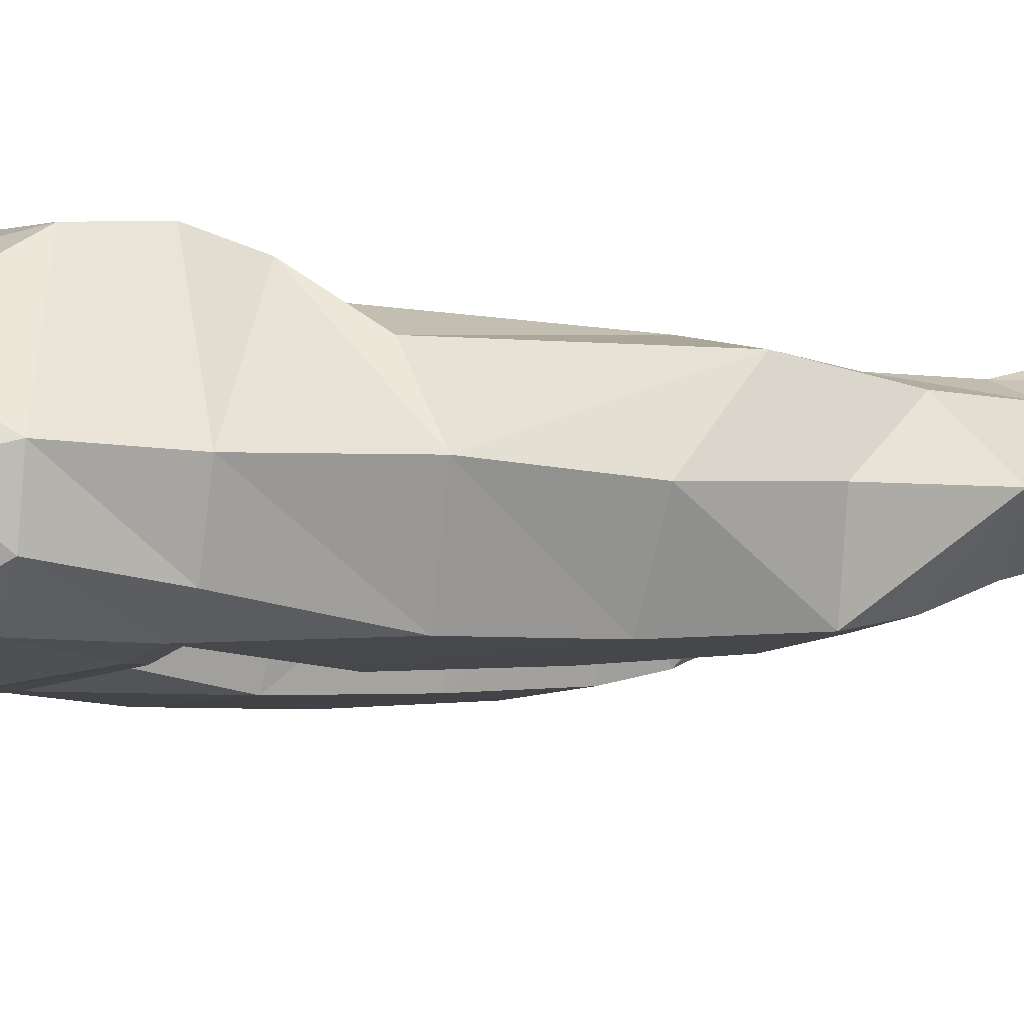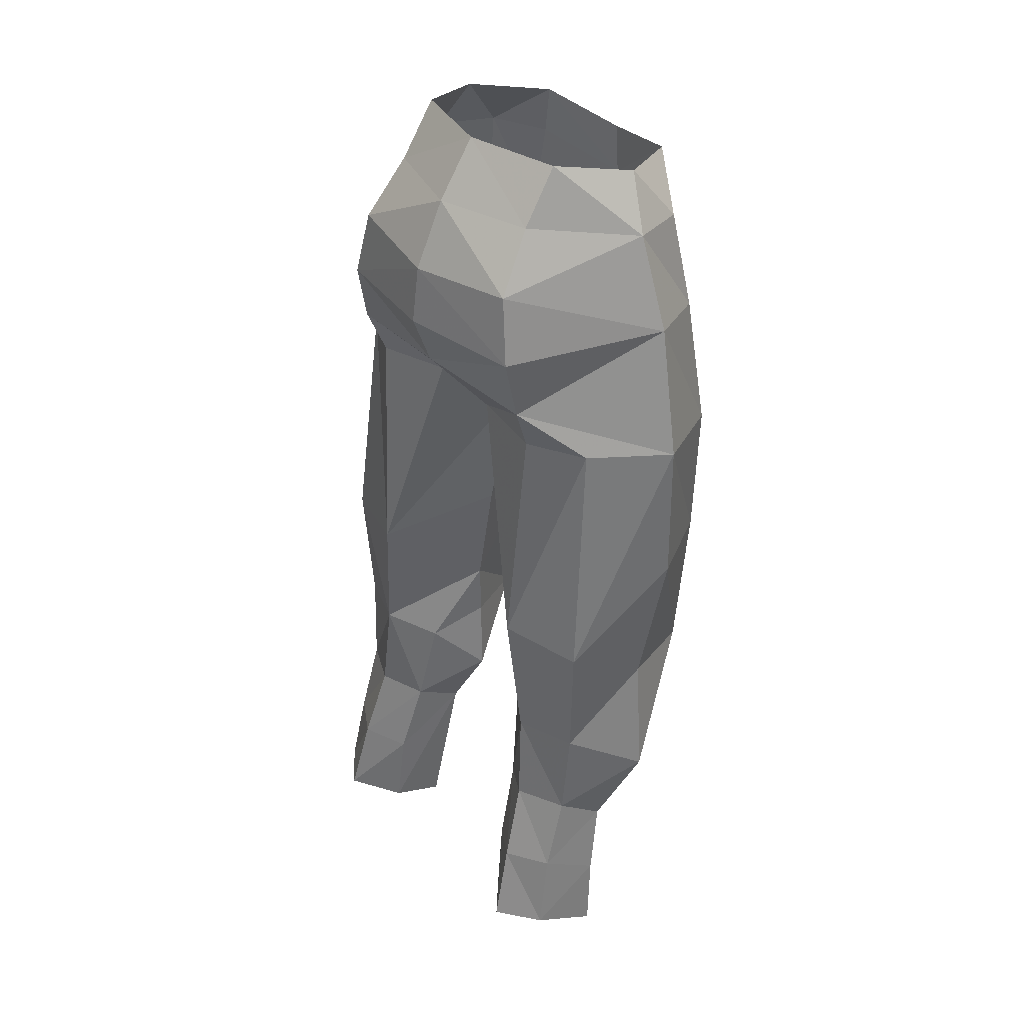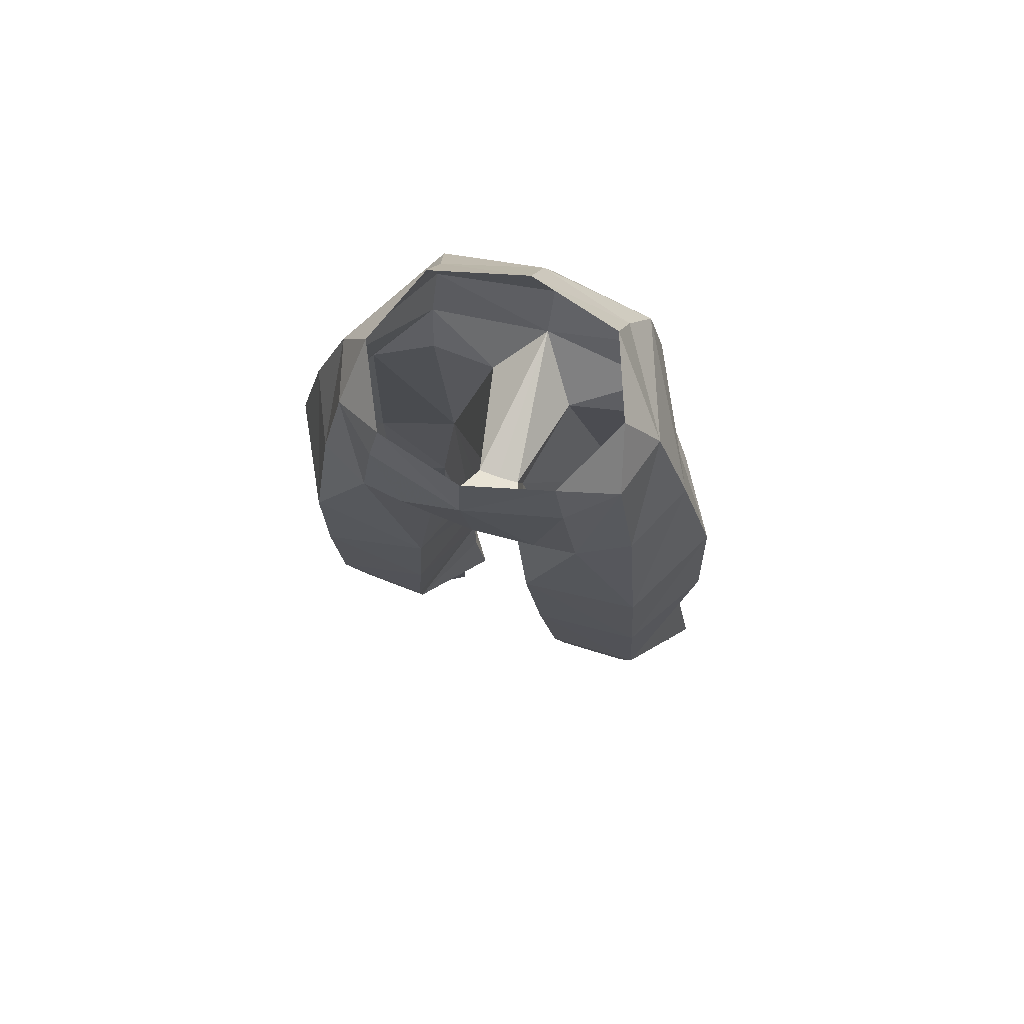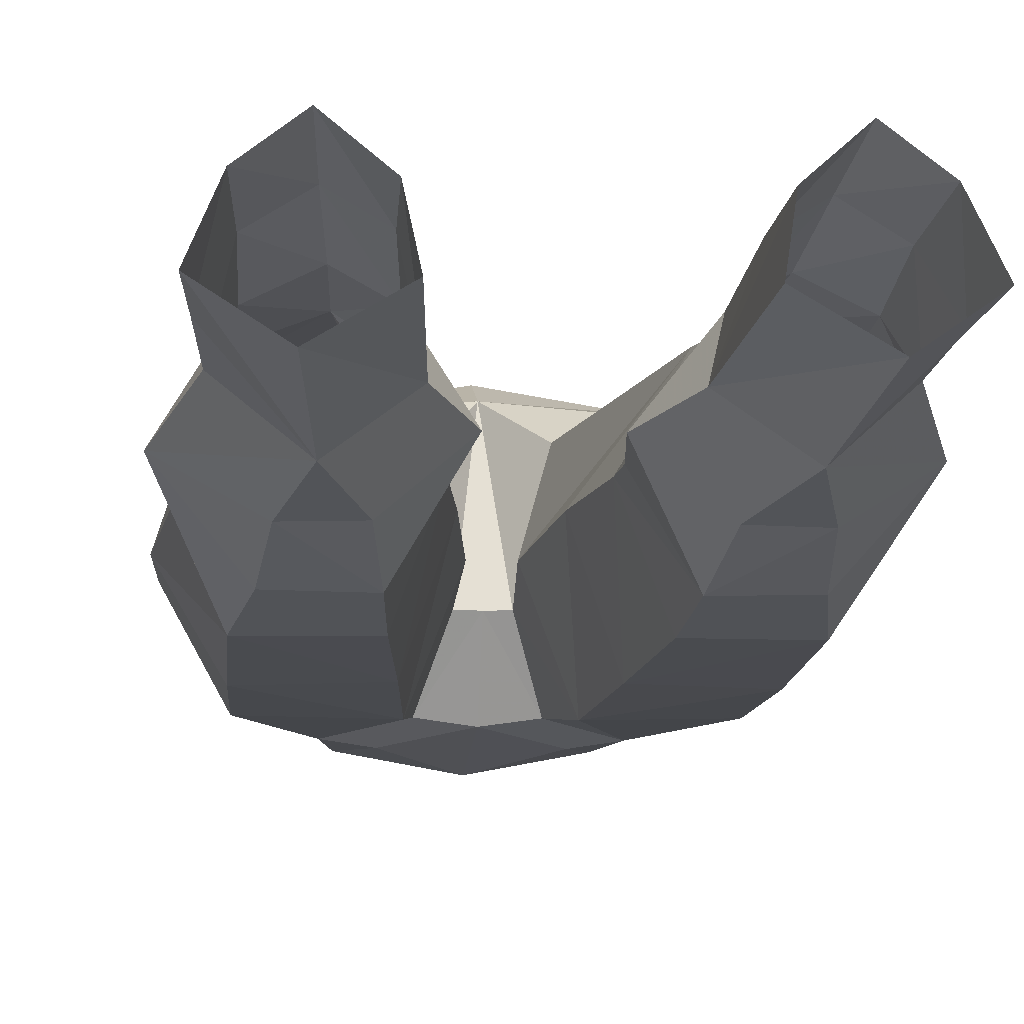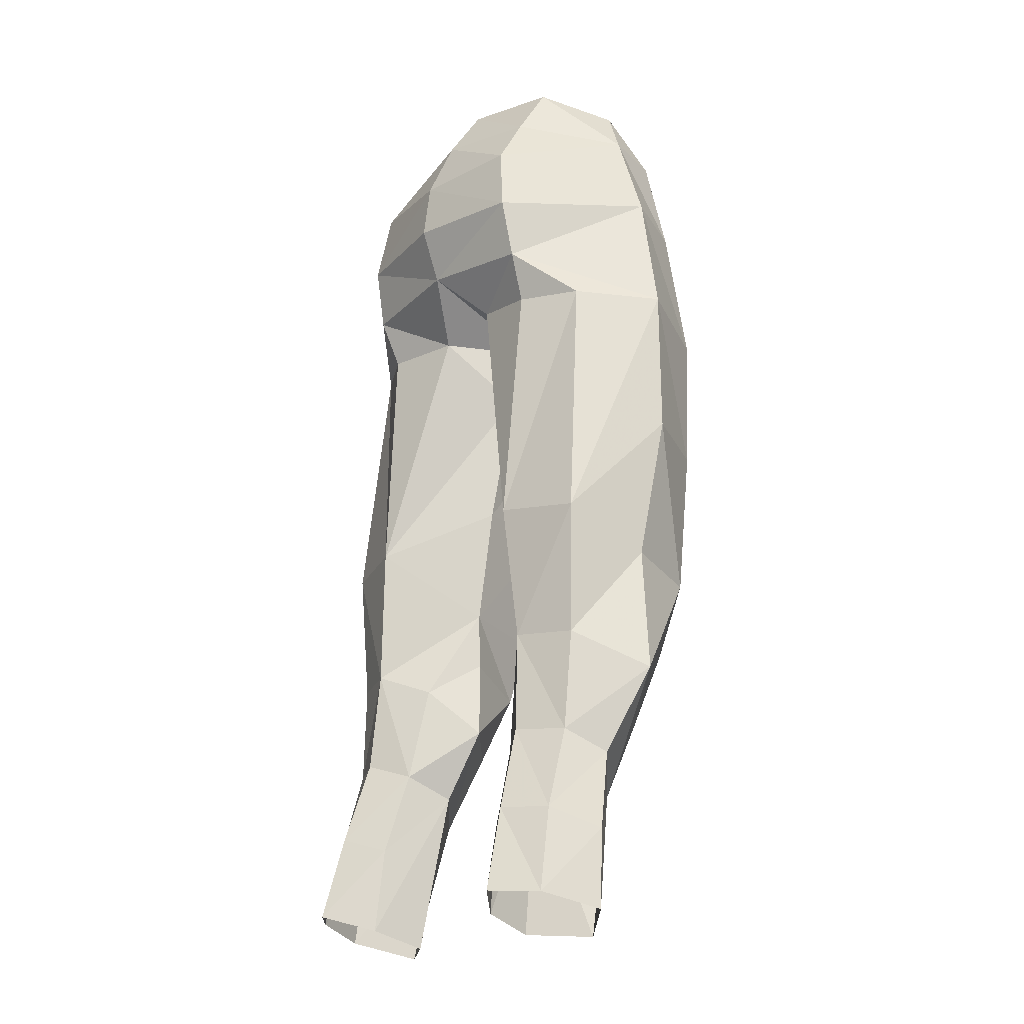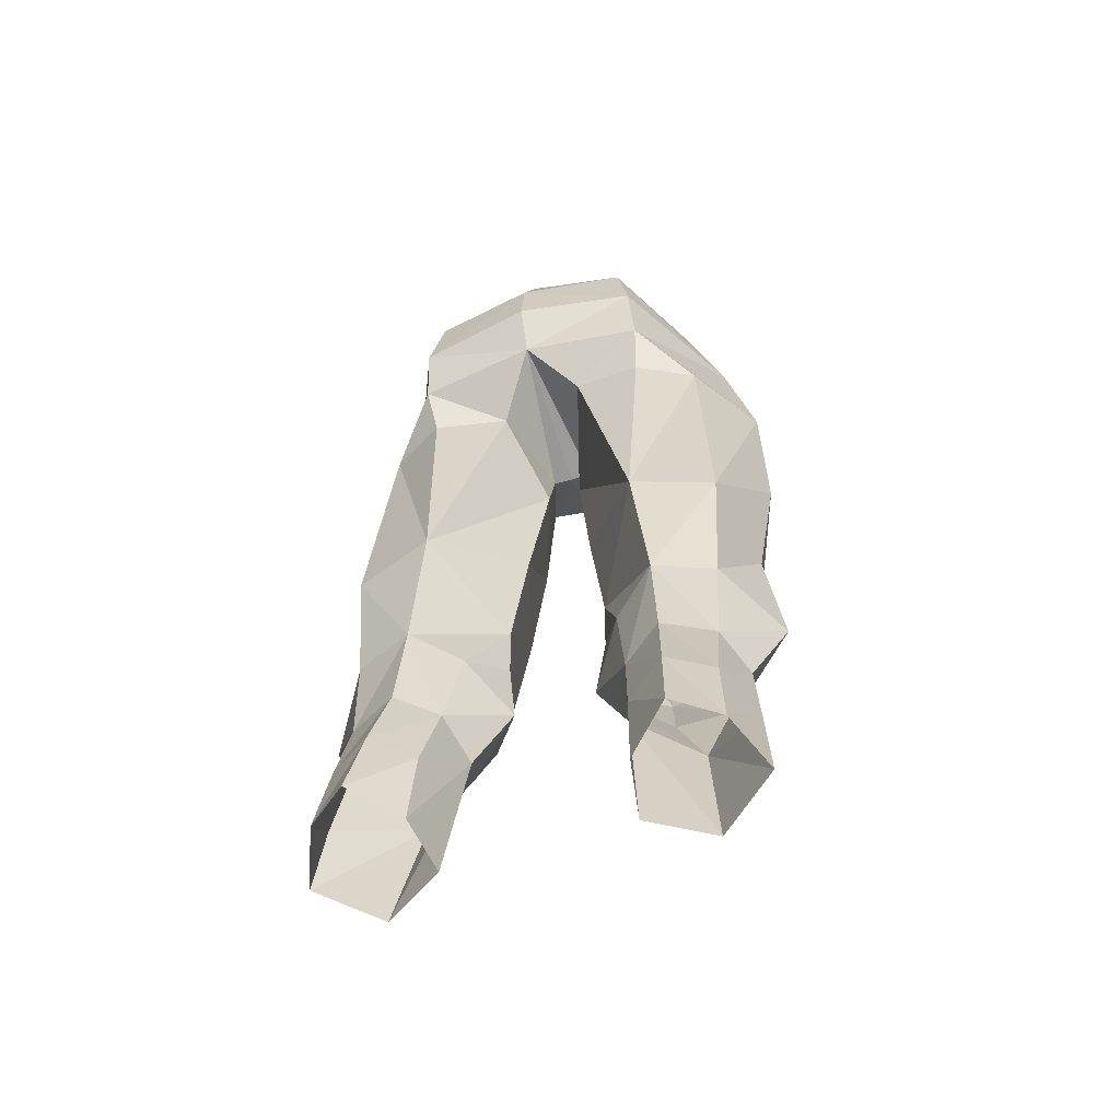
<metadata>
{"format":"obj","ext":"obj","renderer":"f3d","projection":"perspective","resolution":1024,"background":"white","views":[{"elev":-11.2,"azim":55.4,"up":"+Y"},{"elev":38.3,"azim":-130.6,"up":"+Z"},{"elev":69.9,"azim":19.4,"up":"+Z"},{"elev":-7.1,"azim":174.6,"up":"+Y"},{"elev":-18.6,"azim":-129.0,"up":"+Z"},{"elev":-54.4,"azim":-160.5,"up":"+Z"}]}
</metadata>
<code>
g objwarrior_trousers_female_50680
v 3.857 2.945 36.95
v 1.221 -0.5487 38.8
v 0.6213 -1.142 43.8
v 1.49 1.613 45.95
v 5.597 -1.787 53.58
v 3.364 1.667 54.19
v 3.306 0.3736 56.1
v 4.444 -2.338 55.46
v 4.957 -3.922 53.37
v 3.399 -5.227 53.04
v 3.906 -5.109 49.6
v 5.655 -4.289 49.85
v 2.542 -4.448 38.83
v 3.051 -3.829 34.11
v 6.416 -3.815 34.56
v 6.345 -4.474 39.98
v 5.893 -3.116 31.77
v 3.282 -3.177 31.64
v 6.645 3.502 22.3
v 5.115 4.666 22.37
v 4.888 3.881 25.37
v 6.417 2.928 25.32
v 2.097 -4.962 43.92
v 0.6213 -1.142 43.8
v 1.221 -0.5487 38.8
v 4.381 2.682 31.98
v 6.486 1.868 31.86
v 6.336 2.088 28.23
v 4.603 2.953 28.35
v 6.781 2.062 36.65
v -0.005108 -2.119 46.28
v 0.7378 -2.093 46.31
v 1.619 -4.664 47.84
v -0.005124 -4.889 47.84
v 2.709 0.4226 27.06
v 3.462 2.944 24.89
v 3.562 3.262 21.81
v 3.204 1.356 21.23
v -0.005015 -5.885 52.4
v 3.044 -5.089 54.89
v -0.004764 -5.732 54.33
v 6.196 -4.825 44.89
v 4.179 2.297 45.82
v 6.229 1.189 45.77
v 5.395 0.03635 21.07
v 4.856 -1.227 26.31
v 2.709 0.4226 27.06
v 3.204 1.356 21.23
v 7.257 1.192 24.63
v 7.476 1.492 21.76
v 3.171 2.056 27.85
v 2.754 1.455 31.28
v -0.004551 2.669 54.22
v -0.005499 1.267 56.21
v -0.005156 3.796 51.91
v 3.815 3.068 52.15
v 4.296 3.373 49.72
v -0.00501 4.087 49.83
v 7.006 0.6712 27.44
v 5.62 -2.046 29.12
v 3.652 -2.005 29.08
v 1.785 -0.3406 34.51
v 1.763 -0.3564 32.43
v 1.785 -0.3406 34.51
v 1.763 -0.3564 32.43
v 6.815 -1.865 50.23
v 7.958 -1.55 45.6
v -0.005138 3.366 47.9
v 4.398 2.957 47.53
v -3.867 2.945 36.95
v -1.694 2.069 46.12
v -0.6316 -1.142 43.8
v -1.231 -0.5487 38.8
v -5.608 -1.784 53.58
v -4.455 -2.337 55.46
v -3.317 0.3752 56.1
v -3.374 1.669 54.19
v -4.968 -3.92 53.37
v -5.665 -4.289 49.86
v -3.916 -5.11 49.61
v -3.41 -5.226 53.04
v -2.552 -4.448 38.83
v -6.356 -4.474 39.98
v -6.426 -3.815 34.56
v -3.061 -3.829 34.11
v -5.903 -3.116 31.77
v -3.292 -3.177 31.64
v -6.656 3.502 22.3
v -6.427 2.928 25.32
v -4.899 3.881 25.37
v -5.126 4.666 22.37
v -2.107 -4.962 43.92
v -1.231 -0.5487 38.8
v -0.6316 -1.142 43.8
v -4.392 2.682 31.98
v -4.613 2.953 28.35
v -6.347 2.088 28.23
v -6.496 1.868 31.86
v -6.792 2.062 36.65
v -1.629 -4.666 47.84
v -0.748 -2.096 46.31
v -2.719 0.4227 27.06
v -3.214 1.356 21.23
v -3.572 3.262 21.81
v -3.472 2.944 24.89
v -3.054 -5.088 54.9
v -6.207 -4.825 44.89
v -6.24 1.189 45.77
v -4.189 2.297 45.82
v -5.406 0.03633 21.07
v -3.214 1.356 21.23
v -2.719 0.4227 27.06
v -4.866 -1.227 26.31
v -7.267 1.192 24.63
v -7.487 1.492 21.76
v -2.764 1.455 31.28
v -3.181 2.056 27.85
v -4.306 3.373 49.72
v -3.825 3.069 52.15
v -7.017 0.6712 27.44
v -5.63 -2.046 29.12
v -3.662 -2.005 29.08
v -1.795 -0.3406 34.51
v -1.773 -0.3564 32.43
v -1.795 -0.3406 34.51
v -1.773 -0.3564 32.43
v -6.825 -1.864 50.23
v -7.968 -1.55 45.6
v -4.408 2.956 47.53
v 0.7378 -2.093 46.31
v 1.449 -0.1148 29.61
v 7.513 -0.772 35.1
v 8.162 -0.4764 30.55
v 1.449 -0.1148 29.61
v 2.434 -5.326 49.69
v -0.005108 -2.119 46.28
v 8.107 -1.474 40.28
v -0.748 -2.096 46.31
v -1.46 -0.1148 29.61
v -8.172 -0.4764 30.55
v -7.524 -0.772 35.1
v -1.46 -0.1148 29.61
v -2.444 -5.327 49.7
v -8.117 -1.474 40.28
f 1 2 3
f 1 3 4
f 5 6 7
f 5 7 8
f 9 10 11
f 9 11 12
f 13 14 15
f 13 15 16
f 17 15 14
f 17 14 18
f 19 20 21
f 19 21 22
f 23 24 25
f 23 25 13
f 26 27 28
f 26 28 29
f 30 27 26
f 30 26 1
f 31 32 33
f 31 33 34
f 35 36 37
f 35 37 38
f 39 10 40
f 39 40 41
f 23 13 16
f 23 16 42
f 1 43 44
f 1 44 30
f 45 46 47
f 45 47 48
f 49 50 19
f 49 19 22
f 26 29 51
f 26 51 52
f 6 53 54
f 6 54 7
f 55 56 57
f 55 57 58
f 22 21 29
f 22 29 28
f 50 49 46
f 50 46 45
f 59 49 22
f 59 22 28
f 36 21 20
f 36 20 37
f 60 17 18
f 60 18 61
f 62 63 18
f 62 18 14
f 64 26 52
f 64 52 65
f 21 36 51
f 21 51 29
f 5 9 12
f 5 12 66
f 66 12 42
f 66 42 67
f 68 58 57
f 68 57 69
f 53 6 56
f 53 56 55
f 70 71 72
f 70 72 73
f 74 75 76
f 74 76 77
f 78 79 80
f 78 80 81
f 82 83 84
f 82 84 85
f 86 87 85
f 86 85 84
f 88 89 90
f 88 90 91
f 92 82 93
f 92 93 94
f 95 96 97
f 95 97 98
f 99 70 95
f 99 95 98
f 31 34 100
f 31 100 101
f 102 103 104
f 102 104 105
f 39 41 106
f 39 106 81
f 92 107 83
f 92 83 82
f 70 99 108
f 70 108 109
f 110 111 112
f 110 112 113
f 114 89 88
f 114 88 115
f 95 116 117
f 95 117 96
f 77 76 54
f 77 54 53
f 55 58 118
f 55 118 119
f 89 97 96
f 89 96 90
f 115 110 113
f 115 113 114
f 120 97 89
f 120 89 114
f 105 104 91
f 105 91 90
f 121 122 87
f 121 87 86
f 123 85 87
f 123 87 124
f 125 126 116
f 125 116 95
f 90 96 117
f 90 117 105
f 74 127 79
f 74 79 78
f 127 128 107
f 127 107 79
f 68 129 118
f 68 118 58
f 53 55 119
f 53 119 77
f 40 9 8
f 42 12 11
f 61 46 60
f 130 4 3
f 59 46 49
f 47 46 131
f 27 132 133
f 27 133 28
f 52 134 65
f 4 68 69
f 30 44 67
f 69 43 4
f 39 34 135
f 5 66 56
f 64 1 26
f 133 59 28
f 10 39 135
f 33 135 34
f 68 130 136
f 23 42 11
f 67 16 137
f 137 30 67
f 10 135 11
f 56 66 57
f 131 61 18
f 60 133 17
f 137 15 132
f 13 25 62
f 13 62 14
f 137 16 15
f 69 66 67
f 33 11 135
f 33 32 23
f 33 23 11
f 131 46 61
f 60 46 133
f 42 16 67
f 44 69 67
f 69 44 43
f 23 32 24
f 68 4 130
f 133 46 59
f 15 133 132
f 27 30 132
f 30 137 132
f 64 2 1
f 35 51 36
f 51 134 52
f 133 15 17
f 4 43 1
f 40 10 9
f 9 5 8
f 66 69 57
f 51 35 134
f 5 56 6
f 18 63 131
f 106 75 78
f 107 80 79
f 122 121 113
f 138 72 71
f 120 114 113
f 112 139 113
f 98 140 141
f 98 97 140
f 116 126 142
f 71 129 68
f 99 128 108
f 129 71 109
f 39 143 34
f 74 119 127
f 125 95 70
f 140 97 120
f 81 143 39
f 100 34 143
f 68 136 138
f 92 80 107
f 128 144 83
f 144 128 99
f 81 80 143
f 119 118 127
f 139 87 122
f 121 86 140
f 144 141 84
f 82 123 93
f 82 85 123
f 144 84 83
f 129 128 127
f 100 143 80
f 100 92 101
f 100 80 92
f 139 122 113
f 121 140 113
f 107 128 83
f 108 128 129
f 129 109 108
f 92 94 101
f 68 138 71
f 140 120 113
f 84 141 140
f 98 141 99
f 99 141 144
f 125 70 73
f 102 105 117
f 117 116 142
f 140 86 84
f 71 70 109
f 106 78 81
f 78 75 74
f 127 118 129
f 117 142 102
f 74 77 119
f 87 139 124

</code>
